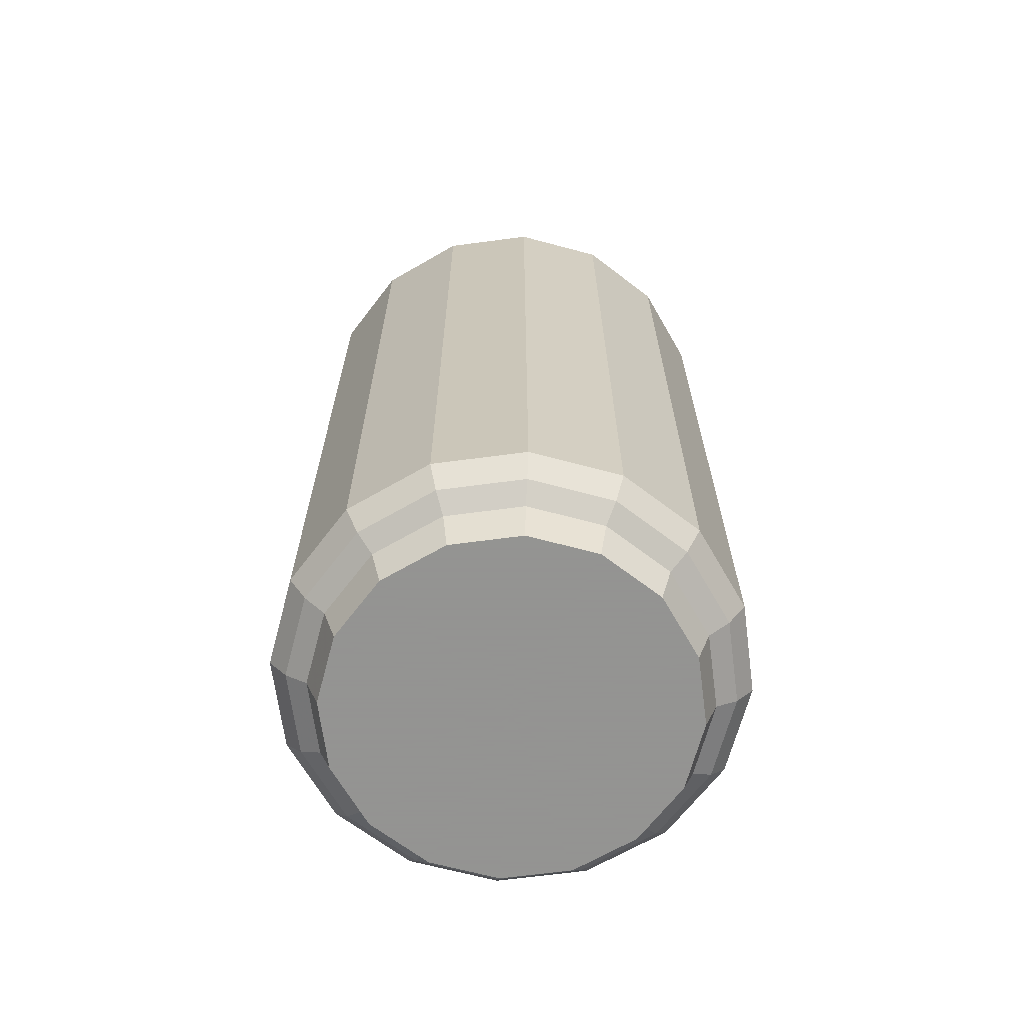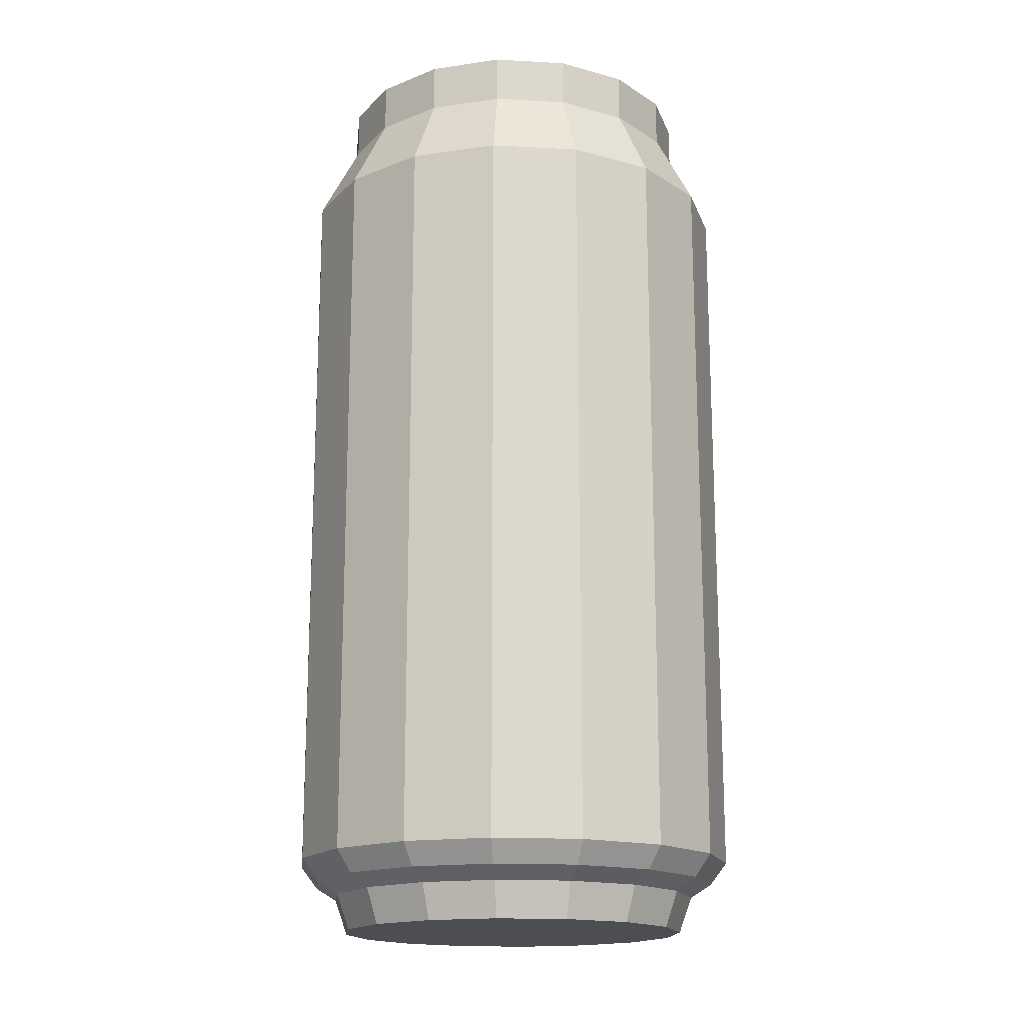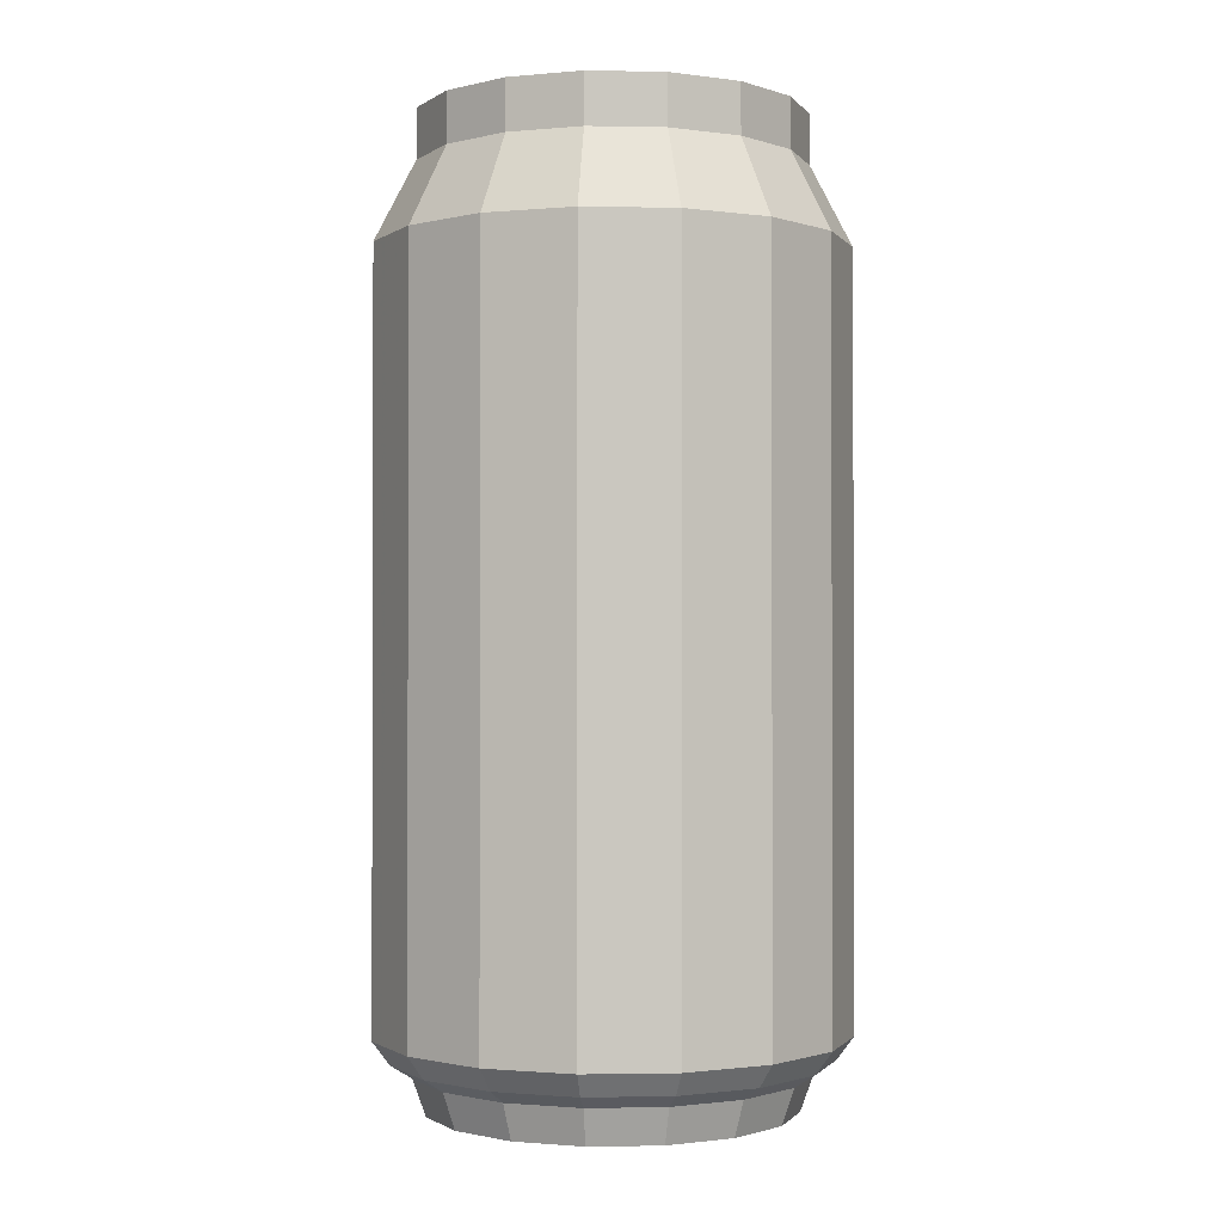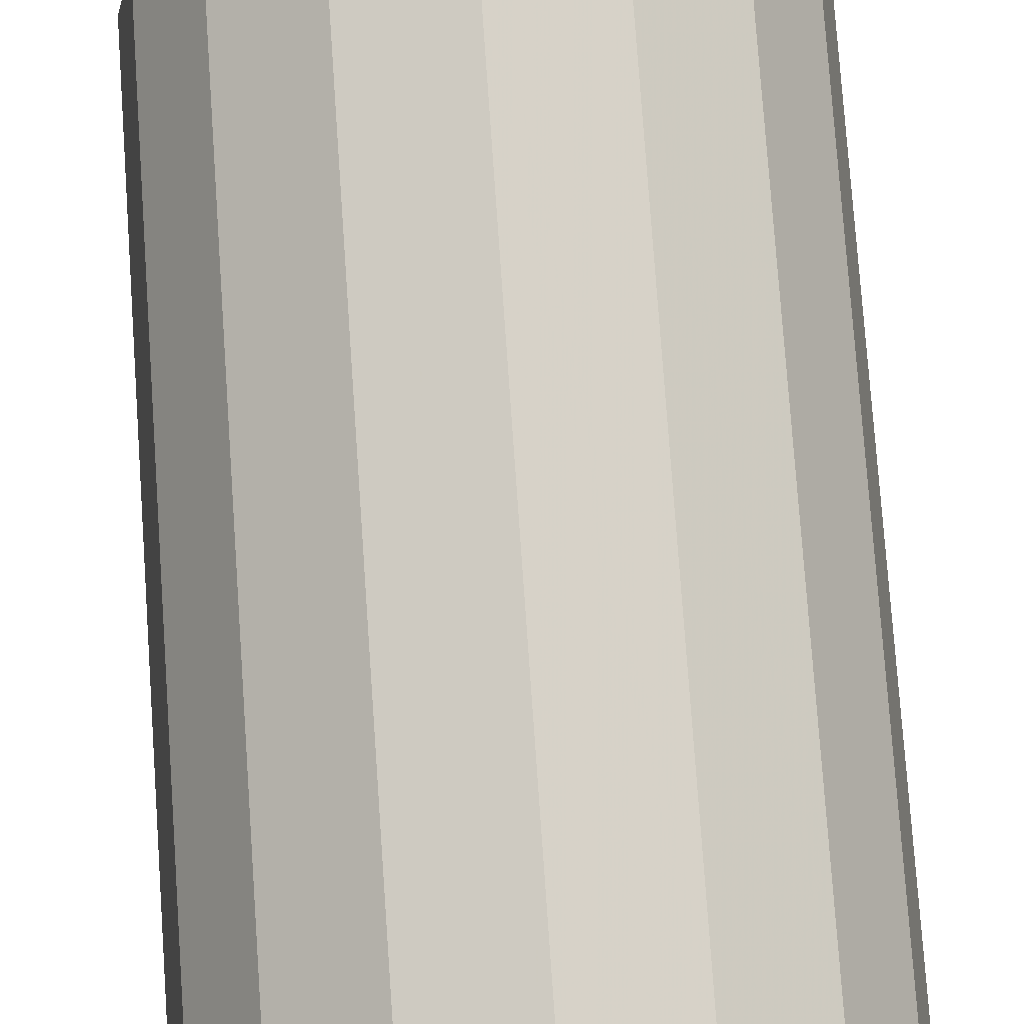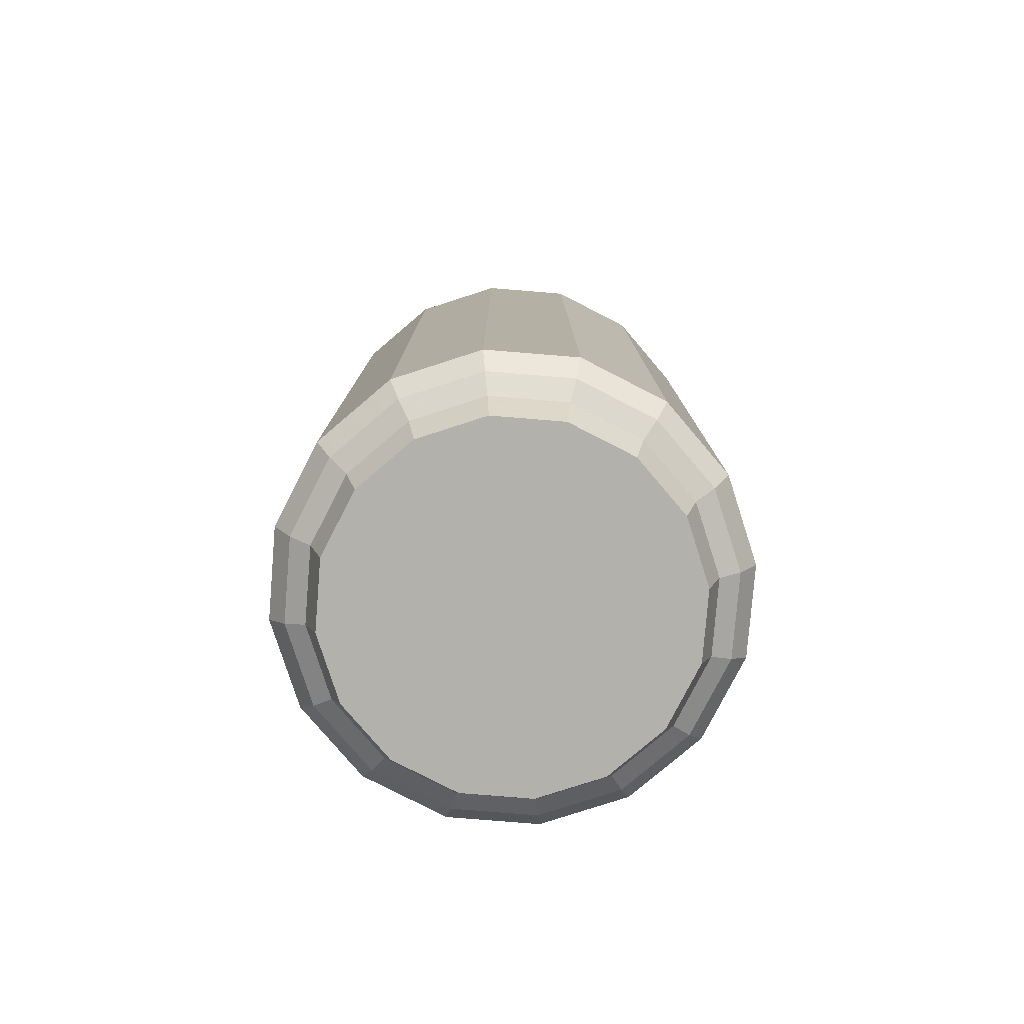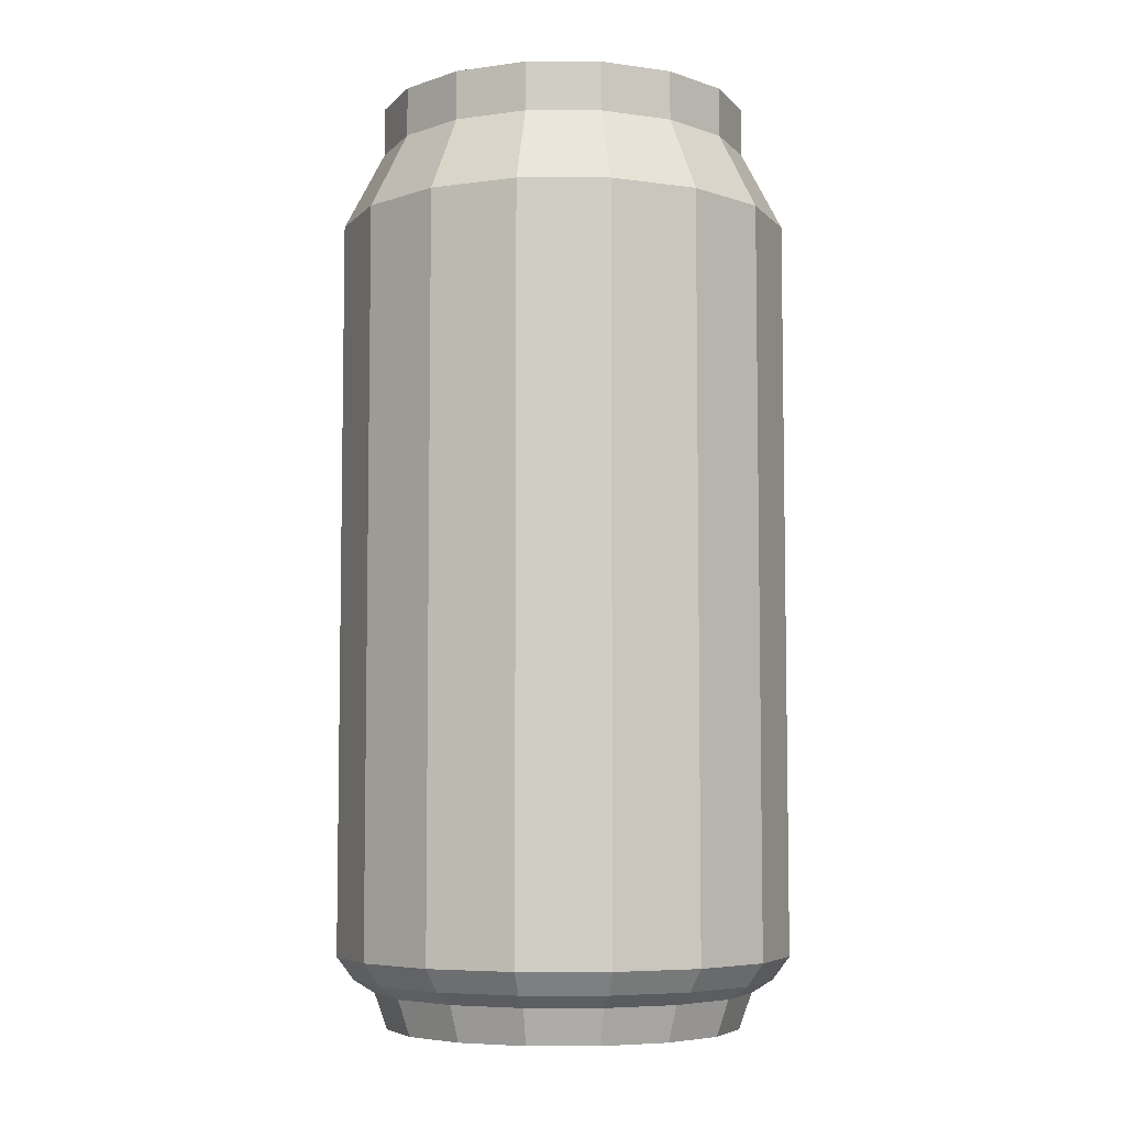
<metadata>
{"format":"obj","ext":"obj","renderer":"f3d","projection":"perspective","resolution":1024,"background":"white","views":[{"elev":-66.9,"azim":41.3,"up":"+Y"},{"elev":-17.0,"azim":-62.5,"up":"+Y"},{"elev":-1.1,"azim":119.8,"up":"+Y"},{"elev":77.6,"azim":-4.0,"up":"+Z"},{"elev":-79.1,"azim":164.1,"up":"+Y"},{"elev":-6.1,"azim":-146.4,"up":"+Y"}]}
</metadata>
<code>
o Can_Low
v 0 1.782 -0.6681
v 0 1.598 -0.7132
v 0 1.301 -0.866
v 0 -1.497 -0.866
v -0 -1.583 -0.8012
v -0 -1.633 -0.7222
v -0 -1.769 -0.6737
v -0 -1.769 0
v -0.2729 1.598 -0.6589
v -0.3314 1.301 -0.8001
v -0.3314 -1.497 -0.8001
v -0.3066 -1.583 -0.7402
v -0.2764 -1.633 -0.6673
v -0.2578 -1.769 -0.6224
v -0.5043 1.598 -0.5043
v -0.6124 1.301 -0.6124
v -0.6124 -1.497 -0.6124
v -0.5665 -1.583 -0.5665
v -0.5107 -1.633 -0.5107
v -0.4764 -1.769 -0.4764
v -0.6589 1.598 -0.2729
v -0.8001 1.301 -0.3314
v -0.8001 -1.497 -0.3314
v -0.7402 -1.583 -0.3066
v -0.6673 -1.633 -0.2764
v -0.6224 -1.769 -0.2578
v -0.7132 1.598 0
v -0.866 1.301 0
v -0.866 -1.497 0
v -0.8012 -1.583 0
v -0.7222 -1.633 0
v -0.6737 -1.769 0
v -0.6589 1.598 0.2729
v -0.8001 1.301 0.3314
v -0.8001 -1.497 0.3314
v -0.7402 -1.583 0.3066
v -0.6673 -1.633 0.2764
v -0.6224 -1.769 0.2578
v -0.5043 1.598 0.5043
v -0.6124 1.301 0.6124
v -0.6124 -1.497 0.6124
v -0.5665 -1.583 0.5665
v -0.5107 -1.633 0.5107
v -0.4764 -1.769 0.4764
v -0.2729 1.598 0.6589
v -0.3314 1.301 0.8001
v -0.3314 -1.497 0.8001
v -0.3066 -1.583 0.7402
v -0.2764 -1.633 0.6673
v -0.2578 -1.769 0.6224
v 0 1.598 0.7132
v 0 1.301 0.866
v -0 -1.497 0.866
v -0 -1.583 0.8012
v -0 -1.633 0.7222
v -0 -1.769 0.6737
v 0.2729 1.598 0.6589
v 0.3314 1.301 0.8001
v 0.3314 -1.497 0.8001
v 0.3066 -1.583 0.7402
v 0.2764 -1.633 0.6673
v 0.2578 -1.769 0.6224
v 0.5043 1.598 0.5043
v 0.6124 1.301 0.6124
v 0.6124 -1.497 0.6124
v 0.5665 -1.583 0.5665
v 0.5107 -1.633 0.5107
v 0.4764 -1.769 0.4764
v 0.6589 1.598 0.2729
v 0.8001 1.301 0.3314
v 0.8001 -1.497 0.3314
v 0.7402 -1.583 0.3066
v 0.6673 -1.633 0.2764
v 0.6224 -1.769 0.2578
v 0.7132 1.598 -0
v 0.866 1.301 -0
v 0.866 -1.497 0
v 0.8012 -1.583 0
v 0.7222 -1.633 0
v 0.6737 -1.769 0
v 0.6589 1.598 -0.2729
v 0.8001 1.301 -0.3314
v 0.8001 -1.497 -0.3314
v 0.7402 -1.583 -0.3066
v 0.6673 -1.633 -0.2764
v 0.6224 -1.769 -0.2578
v 0.5043 1.598 -0.5043
v 0.6124 1.301 -0.6124
v 0.6124 -1.497 -0.6124
v 0.5665 -1.583 -0.5665
v 0.5107 -1.633 -0.5107
v 0.4764 -1.769 -0.4764
v 0.2729 1.598 -0.6589
v 0.3314 1.301 -0.8001
v 0.3314 -1.497 -0.8001
v 0.3066 -1.583 -0.7402
v 0.2764 -1.633 -0.6673
v 0.2578 -1.769 -0.6224
v -0.2557 1.782 -0.6173
v -0.4724 1.782 -0.4724
v -0.6173 1.782 -0.2557
v -0.6681 1.782 -0
v -0.6173 1.782 0.2557
v -0.4724 1.782 0.4724
v -0.2557 1.782 0.6173
v 0 1.782 0.6681
v 0.2557 1.782 0.6173
v 0.4724 1.782 0.4724
v 0.6173 1.782 0.2557
v 0.6681 1.782 -0
v 0.6173 1.782 -0.2557
v 0.4724 1.782 -0.4724
v 0.2557 1.782 -0.6173
v -0.2729 1.782 -0.6588
v 0 1.782 -0.7131
v -0.5042 1.782 -0.5042
v -0.6588 1.782 -0.2729
v -0.7131 1.782 -0
v -0.6588 1.782 0.2729
v -0.5042 1.782 0.5042
v -0.2729 1.782 0.6588
v 0 1.782 0.7131
v 0.2729 1.782 0.6588
v 0.5042 1.782 0.5042
v 0.6588 1.782 0.2729
v 0.7131 1.782 -0
v 0.6588 1.782 -0.2729
v 0.5042 1.782 -0.5042
v 0.2729 1.782 -0.6588
v -0.2557 1.724 -0.6173
v 0 1.724 -0
v 0 1.724 -0.6681
v -0.4724 1.724 -0.4724
v -0.6173 1.724 -0.2557
v -0.6681 1.724 0
v -0.6173 1.724 0.2557
v -0.4724 1.724 0.4724
v -0.2557 1.724 0.6173
v 0 1.724 0.6681
v 0.2557 1.724 0.6173
v 0.4724 1.724 0.4724
v 0.6173 1.724 0.2557
v 0.6681 1.724 -0
v 0.6173 1.724 -0.2557
v 0.4724 1.724 -0.4724
v 0.2557 1.724 -0.6173
f 116 21 117
f 117 27 118
f 27 119 118
f 119 39 120
f 120 45 121
f 121 51 122
f 51 123 122
f 123 63 124
f 124 69 125
f 69 126 125
f 75 127 126
f 127 87 128
f 128 93 129
f 93 115 129
f 3 11 10
f 114 15 116
f 102 134 101
f 109 141 108
f 101 133 100
f 108 140 107
f 100 130 99
f 107 139 106
f 1 146 113
f 99 132 1
f 106 138 105
f 113 145 112
f 105 137 104
f 112 144 111
f 104 136 103
f 111 143 110
f 103 135 102
f 2 10 9
f 9 16 15
f 16 21 15
f 21 28 27
f 27 34 33
f 33 40 39
f 40 45 39
f 45 52 51
f 51 58 57
f 57 64 63
f 64 69 63
f 69 76 75
f 75 82 81
f 81 88 87
f 87 94 93
f 93 3 2
f 10 17 16
f 16 23 22
f 22 29 28
f 28 35 34
f 34 41 40
f 41 46 40
f 46 53 52
f 52 59 58
f 58 65 64
f 65 70 64
f 71 76 70
f 77 82 76
f 83 88 82
f 89 94 88
f 94 4 3
f 4 12 11
f 12 17 11
f 17 24 23
f 24 29 23
f 29 36 35
f 36 41 35
f 41 48 47
f 48 53 47
f 53 60 59
f 60 65 59
f 66 71 65
f 72 77 71
f 77 84 83
f 84 89 83
f 90 95 89
f 96 4 95
f 6 12 5
f 13 18 12
f 18 25 24
f 24 31 30
f 30 37 36
f 37 42 36
f 42 49 48
f 48 55 54
f 54 61 60
f 61 66 60
f 66 73 72
f 72 79 78
f 78 85 84
f 84 91 90
f 90 97 96
f 96 6 5
f 6 14 13
f 13 20 19
f 19 26 25
f 25 32 31
f 31 38 37
f 37 44 43
f 43 50 49
f 49 56 55
f 55 62 61
f 61 68 67
f 67 74 73
f 74 79 73
f 80 85 79
f 85 92 91
f 91 98 97
f 97 7 6
f 7 8 14
f 14 8 20
f 20 8 26
f 26 8 32
f 32 8 38
f 38 8 44
f 44 8 50
f 50 8 56
f 56 8 62
f 62 8 68
f 68 8 74
f 74 8 80
f 80 8 86
f 86 8 92
f 92 8 98
f 98 8 7
f 2 114 115
f 110 142 109
f 1 114 99
f 99 116 100
f 100 117 101
f 101 118 102
f 102 119 103
f 103 120 104
f 104 121 105
f 105 122 106
f 107 122 123
f 107 124 108
f 108 125 109
f 109 126 110
f 110 127 111
f 112 127 128
f 112 129 113
f 113 115 1
f 131 130 133
f 131 133 134
f 131 134 135
f 131 135 136
f 131 136 137
f 131 137 138
f 131 138 139
f 131 139 140
f 131 140 141
f 131 141 142
f 131 142 143
f 131 143 144
f 131 144 145
f 131 145 146
f 131 146 132
f 131 132 130
f 116 15 21
f 117 21 27
f 27 33 119
f 119 33 39
f 120 39 45
f 121 45 51
f 51 57 123
f 123 57 63
f 124 63 69
f 69 75 126
f 75 81 127
f 127 81 87
f 128 87 93
f 93 2 115
f 3 4 11
f 114 9 15
f 102 135 134
f 109 142 141
f 101 134 133
f 108 141 140
f 100 133 130
f 107 140 139
f 1 132 146
f 99 130 132
f 106 139 138
f 113 146 145
f 105 138 137
f 112 145 144
f 104 137 136
f 111 144 143
f 103 136 135
f 2 3 10
f 9 10 16
f 16 22 21
f 21 22 28
f 27 28 34
f 33 34 40
f 40 46 45
f 45 46 52
f 51 52 58
f 57 58 64
f 64 70 69
f 69 70 76
f 75 76 82
f 81 82 88
f 87 88 94
f 93 94 3
f 10 11 17
f 16 17 23
f 22 23 29
f 28 29 35
f 34 35 41
f 41 47 46
f 46 47 53
f 52 53 59
f 58 59 65
f 65 71 70
f 71 77 76
f 77 83 82
f 83 89 88
f 89 95 94
f 94 95 4
f 4 5 12
f 12 18 17
f 17 18 24
f 24 30 29
f 29 30 36
f 36 42 41
f 41 42 48
f 48 54 53
f 53 54 60
f 60 66 65
f 66 72 71
f 72 78 77
f 77 78 84
f 84 90 89
f 90 96 95
f 96 5 4
f 6 13 12
f 13 19 18
f 18 19 25
f 24 25 31
f 30 31 37
f 37 43 42
f 42 43 49
f 48 49 55
f 54 55 61
f 61 67 66
f 66 67 73
f 72 73 79
f 78 79 85
f 84 85 91
f 90 91 97
f 96 97 6
f 6 7 14
f 13 14 20
f 19 20 26
f 25 26 32
f 31 32 38
f 37 38 44
f 43 44 50
f 49 50 56
f 55 56 62
f 61 62 68
f 67 68 74
f 74 80 79
f 80 86 85
f 85 86 92
f 91 92 98
f 97 98 7
f 2 9 114
f 110 143 142
f 1 115 114
f 99 114 116
f 100 116 117
f 101 117 118
f 102 118 119
f 103 119 120
f 104 120 121
f 105 121 122
f 107 106 122
f 107 123 124
f 108 124 125
f 109 125 126
f 110 126 127
f 112 111 127
f 112 128 129
f 113 129 115

</code>
